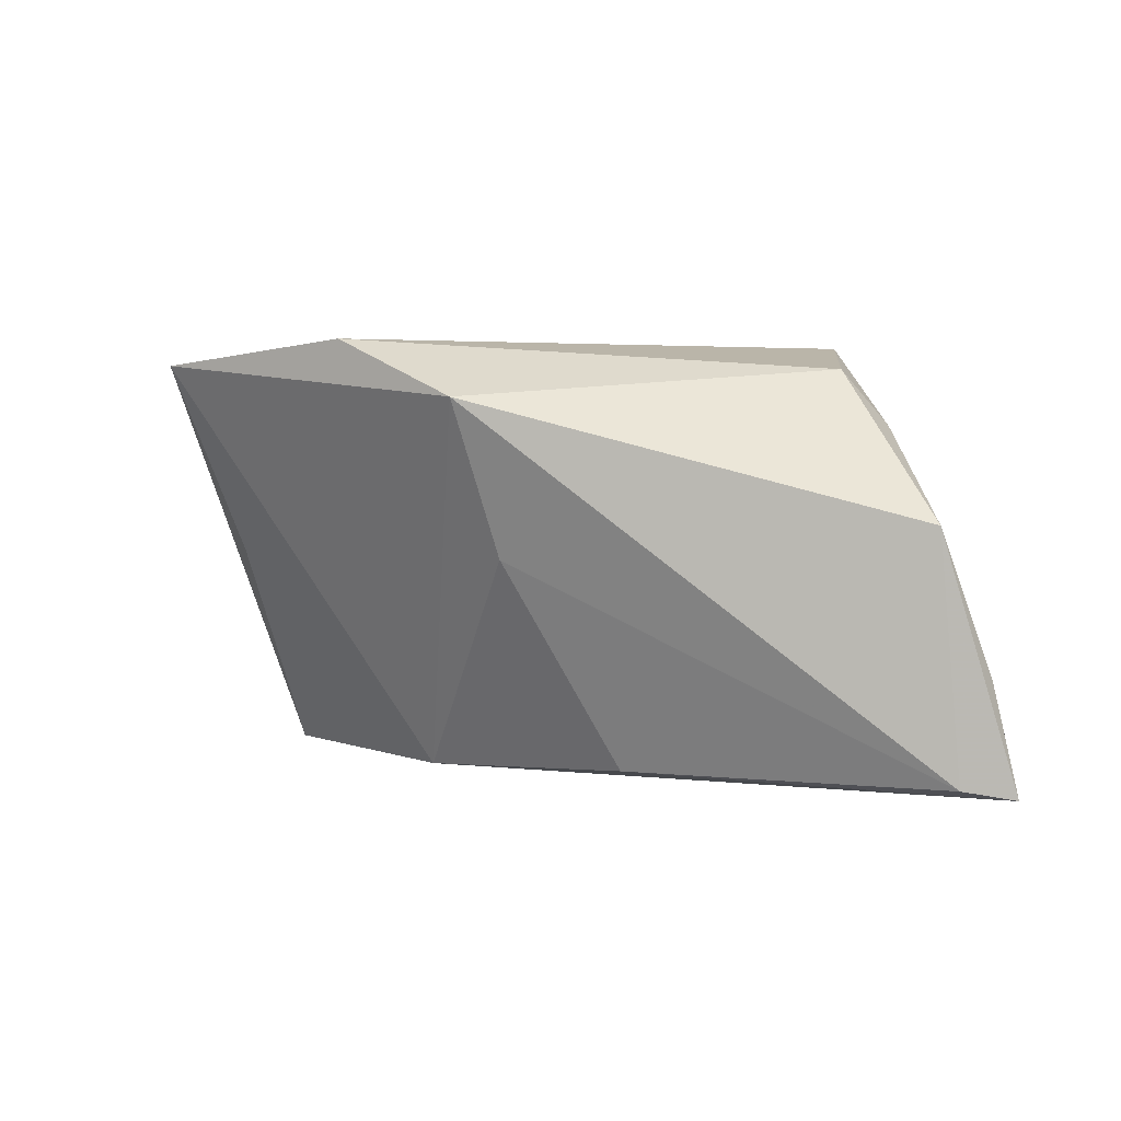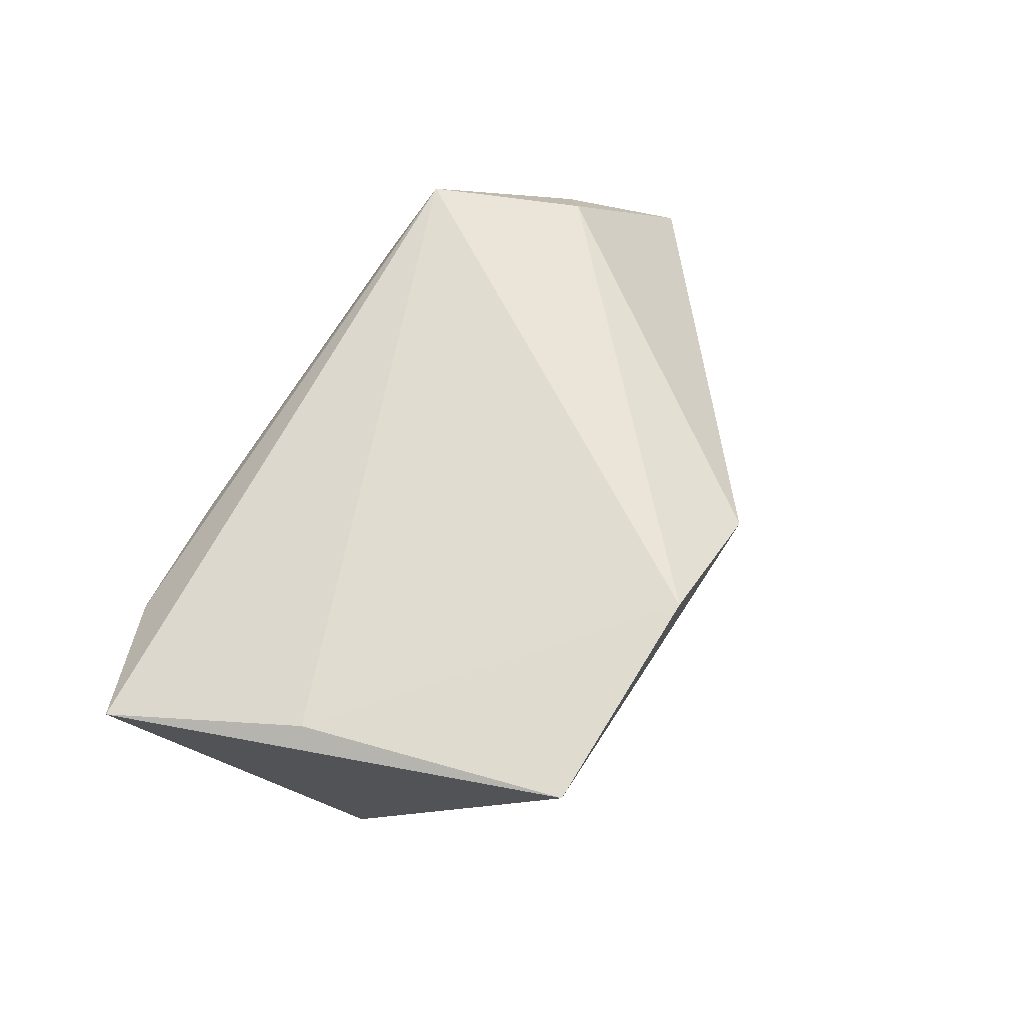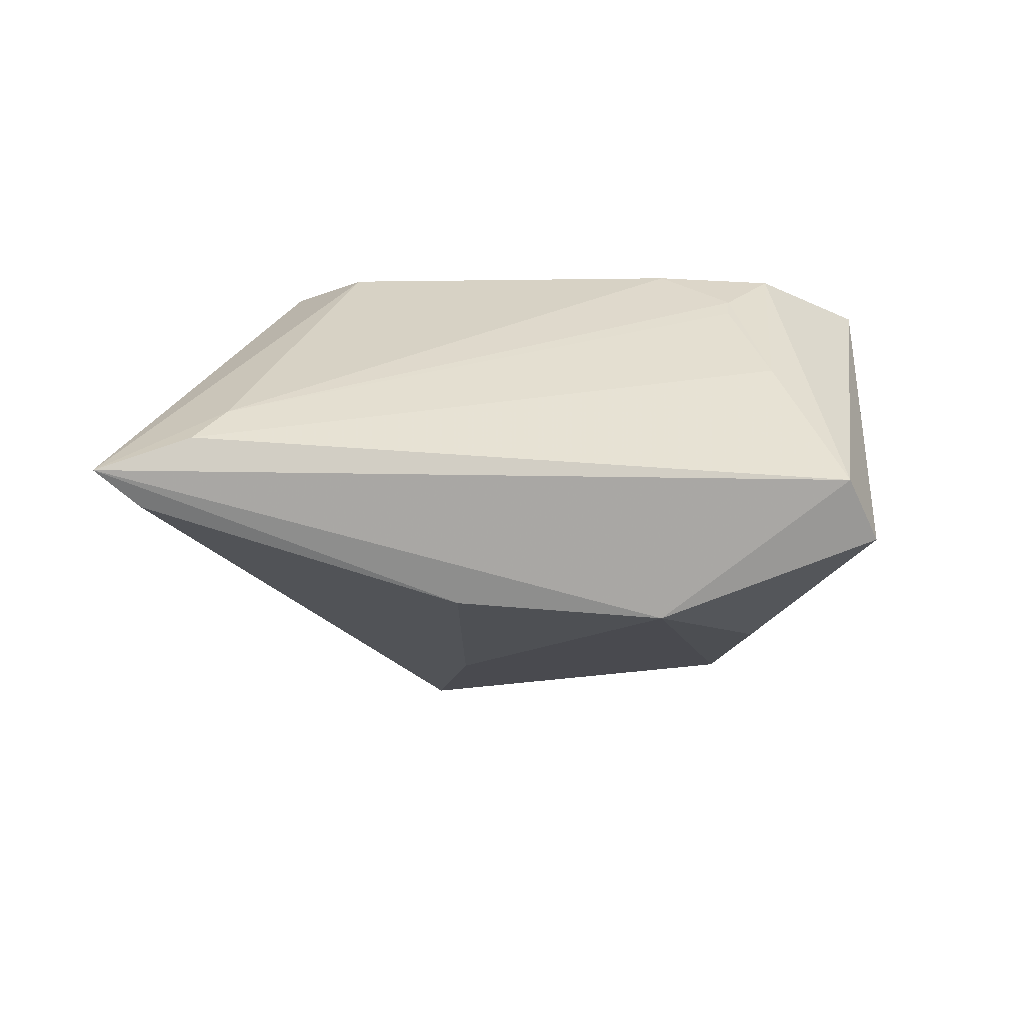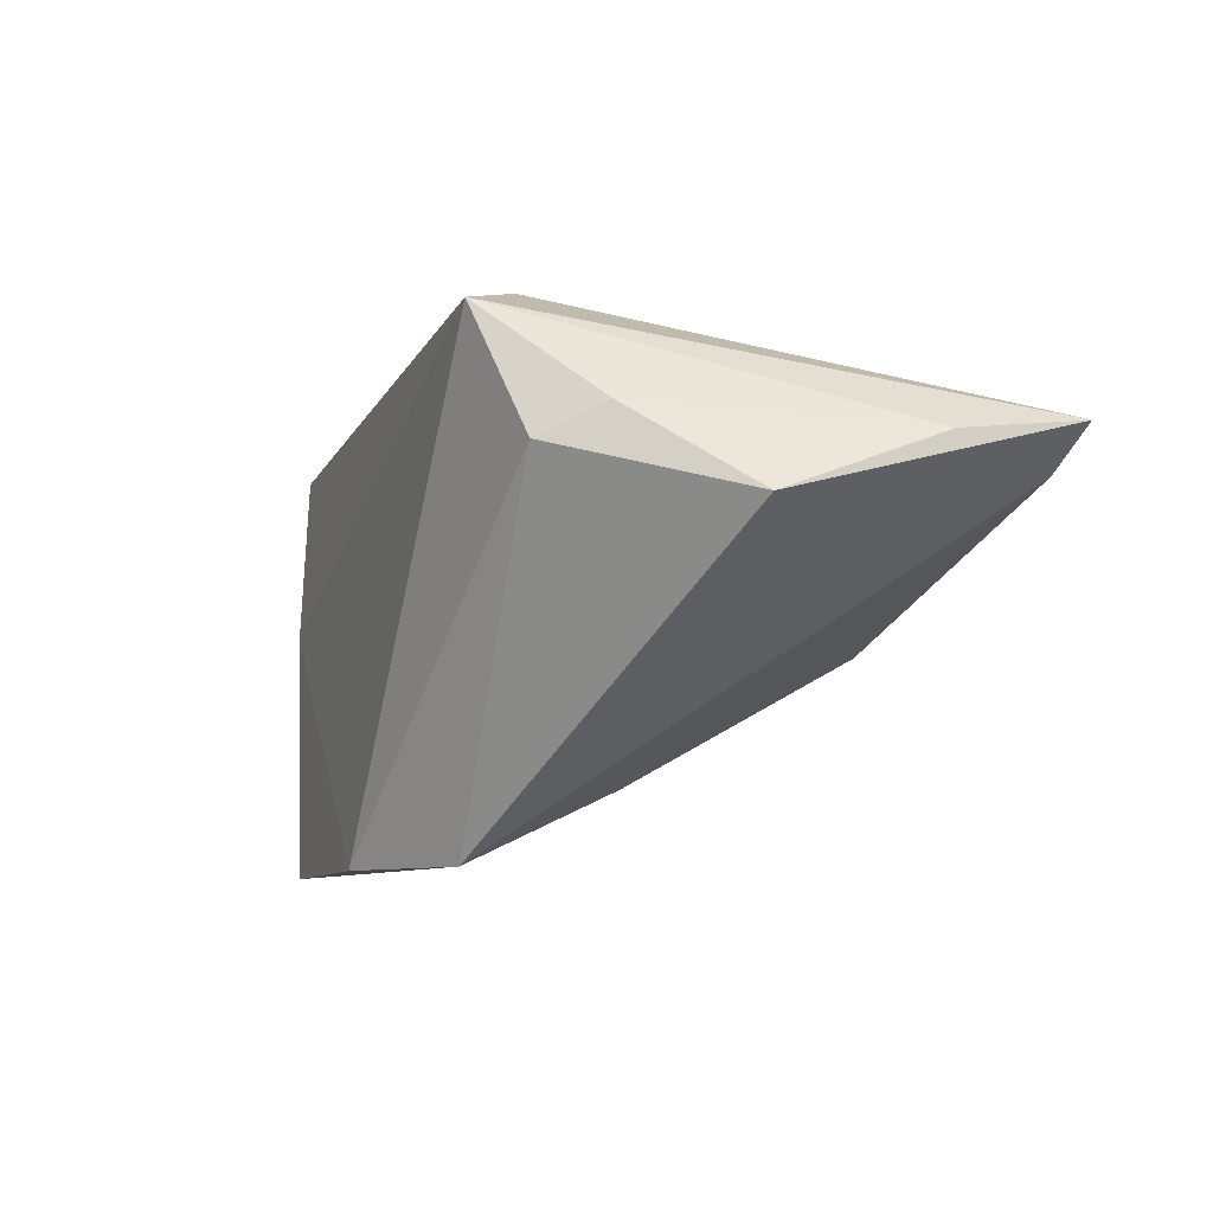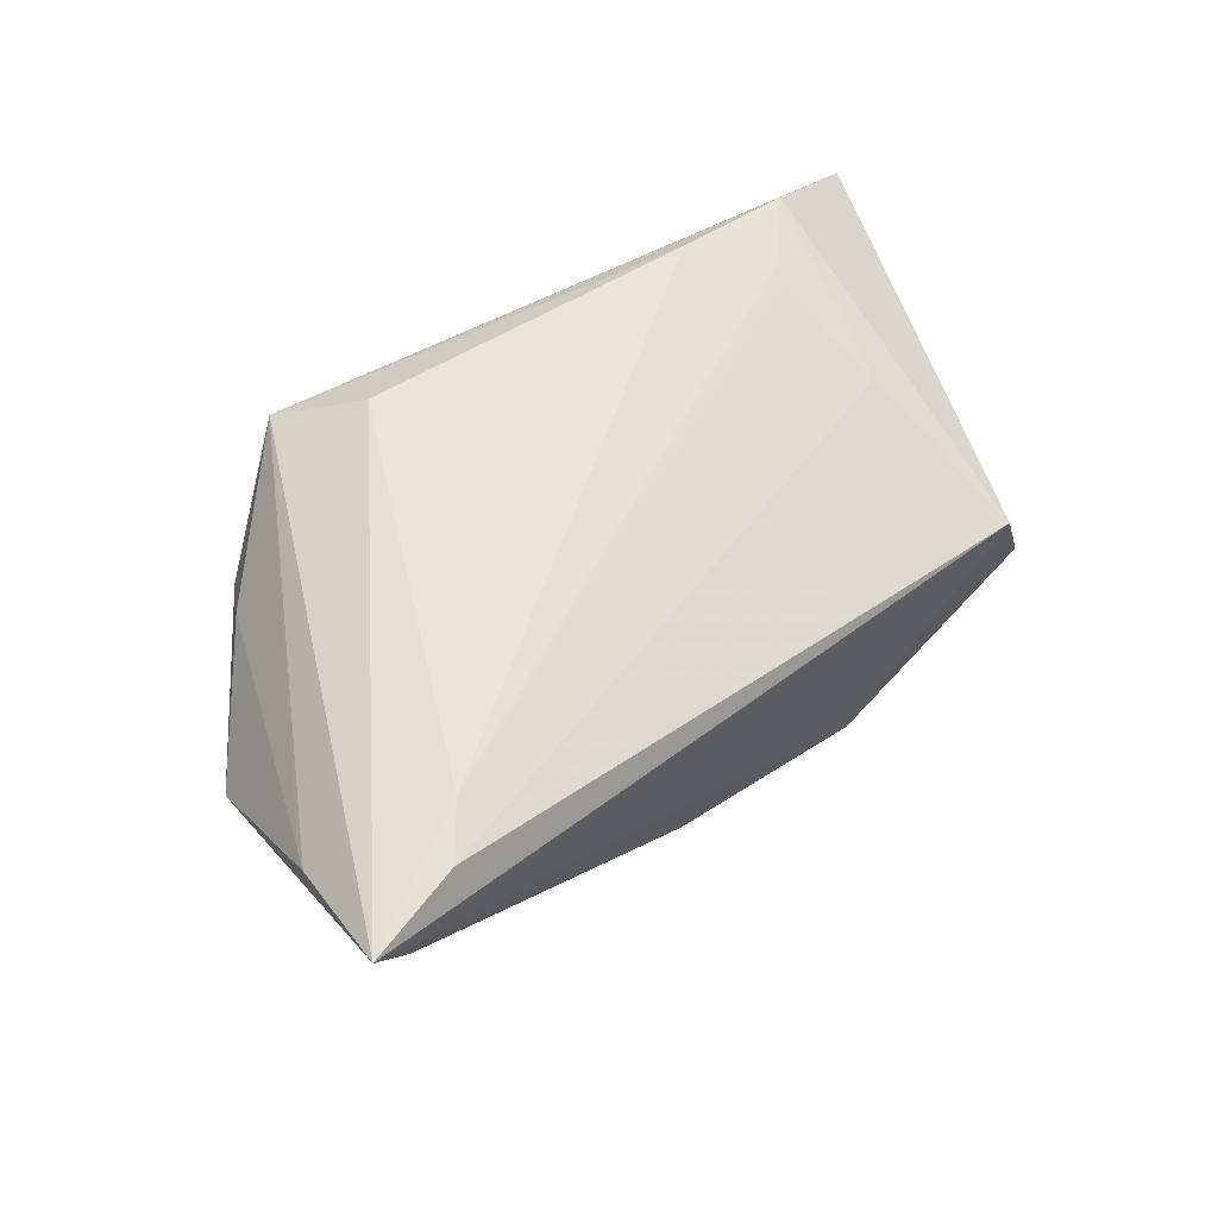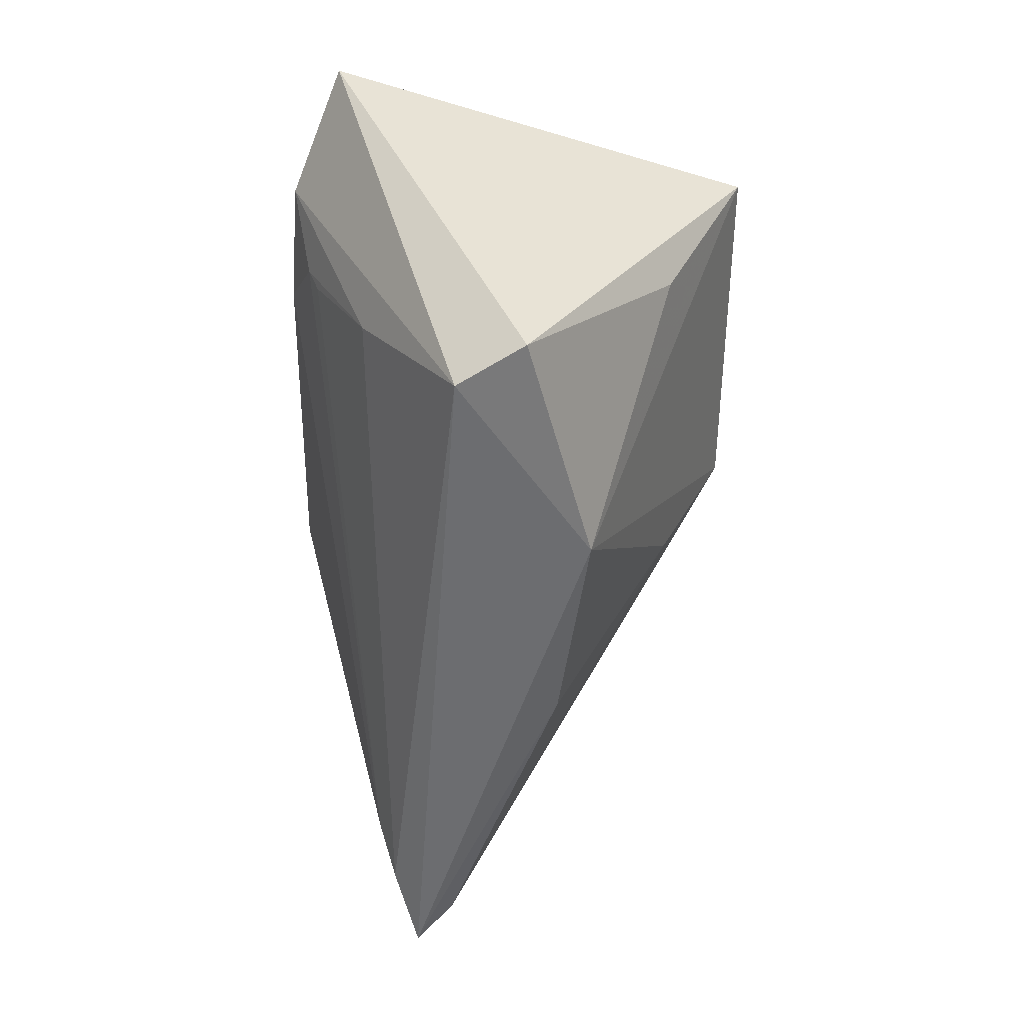
<metadata>
{"format":"obj","ext":"obj","renderer":"f3d","projection":"perspective","resolution":1024,"background":"white","views":[{"elev":3.0,"azim":34.7,"up":"+Z"},{"elev":64.9,"azim":-58.3,"up":"+Z"},{"elev":10.7,"azim":165.9,"up":"+Y"},{"elev":-8.7,"azim":65.6,"up":"+Y"},{"elev":45.4,"azim":136.1,"up":"+Y"},{"elev":-54.0,"azim":-91.1,"up":"+Z"}]}
</metadata>
<code>
v -0.03408 -0.03276 0.02116
v -0.03167 -0.02231 -0.001571
v 0.05499 0.007934 -0.01343
v 0.05355 0.004537 -0.02804
v 0.05602 0.007707 -0.01548
v 0.04108 0.01099 0.01376
v -0.03011 0.01595 -0.01084
v -0.02844 0.02248 0.001549
v 0.008909 -0.03276 0.01684
v 0.04282 0.01453 -0.02315
v -0.03362 0.004222 -0.02931
v -0.03744 0.02579 0.01103
v -0.02205 0.02674 0.01133
v -0.009553 -0.01239 -0.02802
v 0.02724 0.02353 0.02377
v -0.0382 -0.003929 -0.02765
v -0.02946 0.02373 0.004221
v 0.03662 0.00733 0.02051
v 0.04749 0.01236 -0.02798
v 0.0526 0.0007192 0.002456
v 0.02034 0.02671 0.01549
v -0.04214 -0.001982 0.01928
v 0.009397 -0.02413 -0.001621
v -0.007253 -0.03276 0.02372
v 0.05877 0.009231 -0.02931
v 0.01617 -0.009152 -0.02723
v -0.0523 0.01994 0.01516
f 25 11 19
f 27 11 16
f 16 1 27
f 22 15 27
f 27 1 22
f 24 15 22
f 22 1 24
f 25 15 5
f 5 20 25
f 18 15 24
f 7 19 11
f 8 19 7
f 21 15 25
f 14 11 25
f 14 16 11
f 3 5 15
f 20 5 3
f 9 18 24
f 20 18 9
f 24 1 9
f 1 14 9
f 15 18 6
f 6 18 20
f 6 3 15
f 20 3 6
f 15 21 13
f 1 16 2
f 2 14 1
f 16 14 2
f 26 14 25
f 8 7 17
f 10 13 21
f 25 19 10
f 10 21 25
f 10 17 13
f 10 19 8
f 8 17 10
f 4 26 25
f 25 20 4
f 20 9 4
f 23 9 14
f 14 26 23
f 23 4 9
f 26 4 23
f 13 17 12
f 27 15 12
f 15 13 12
f 12 17 7
f 12 11 27
f 12 7 11

</code>
